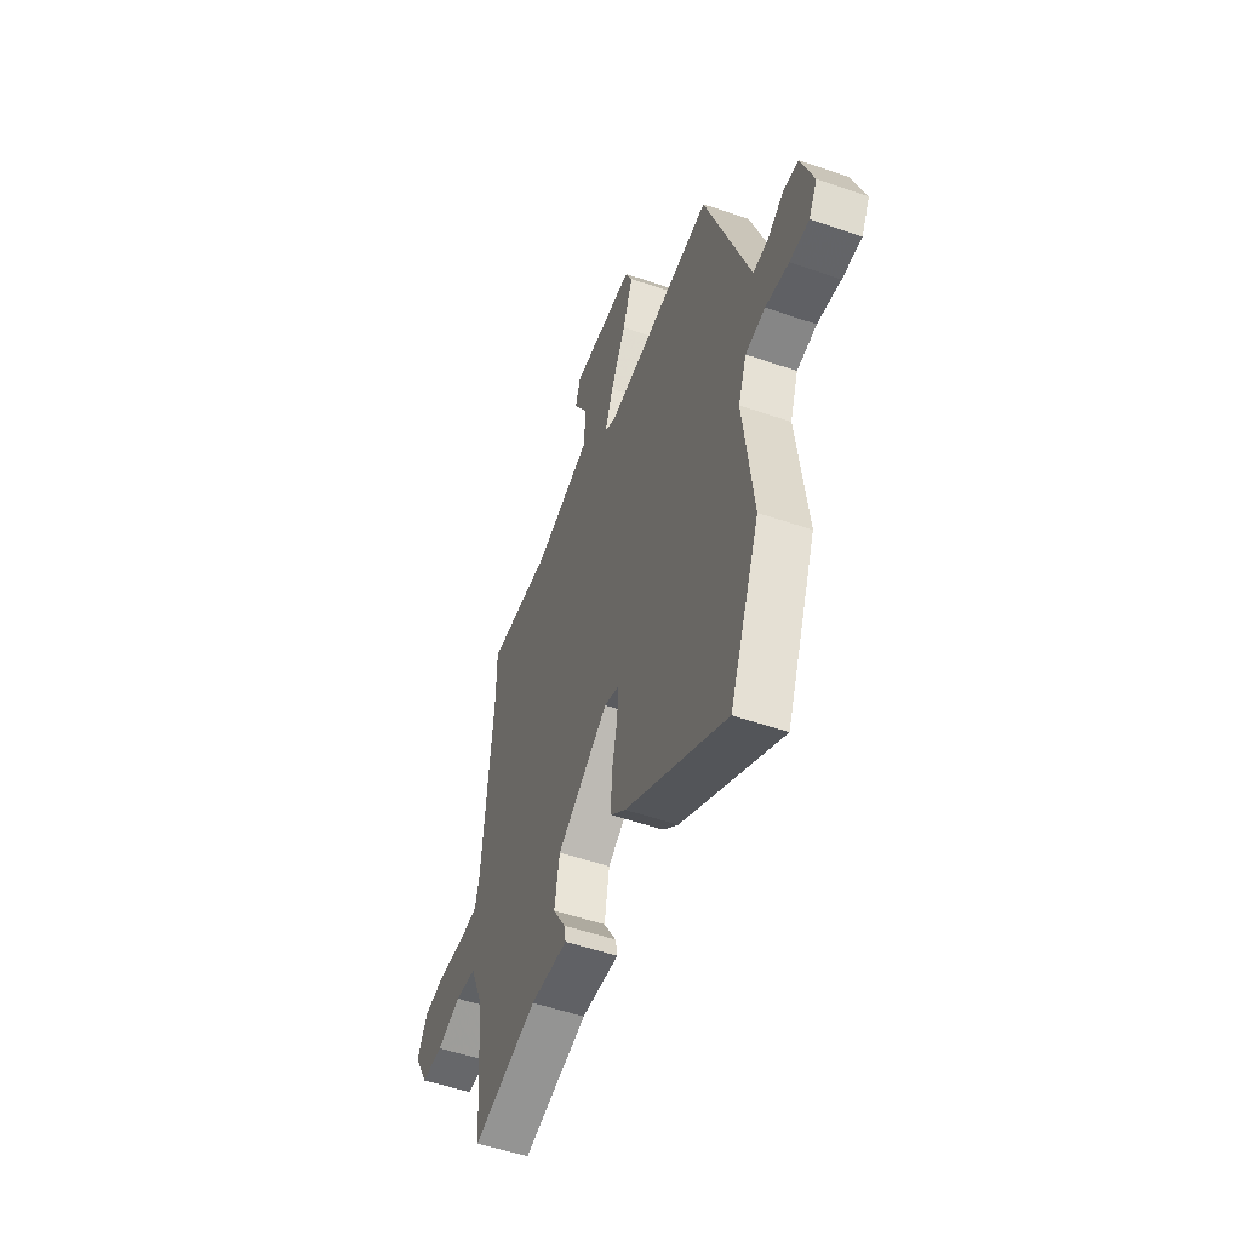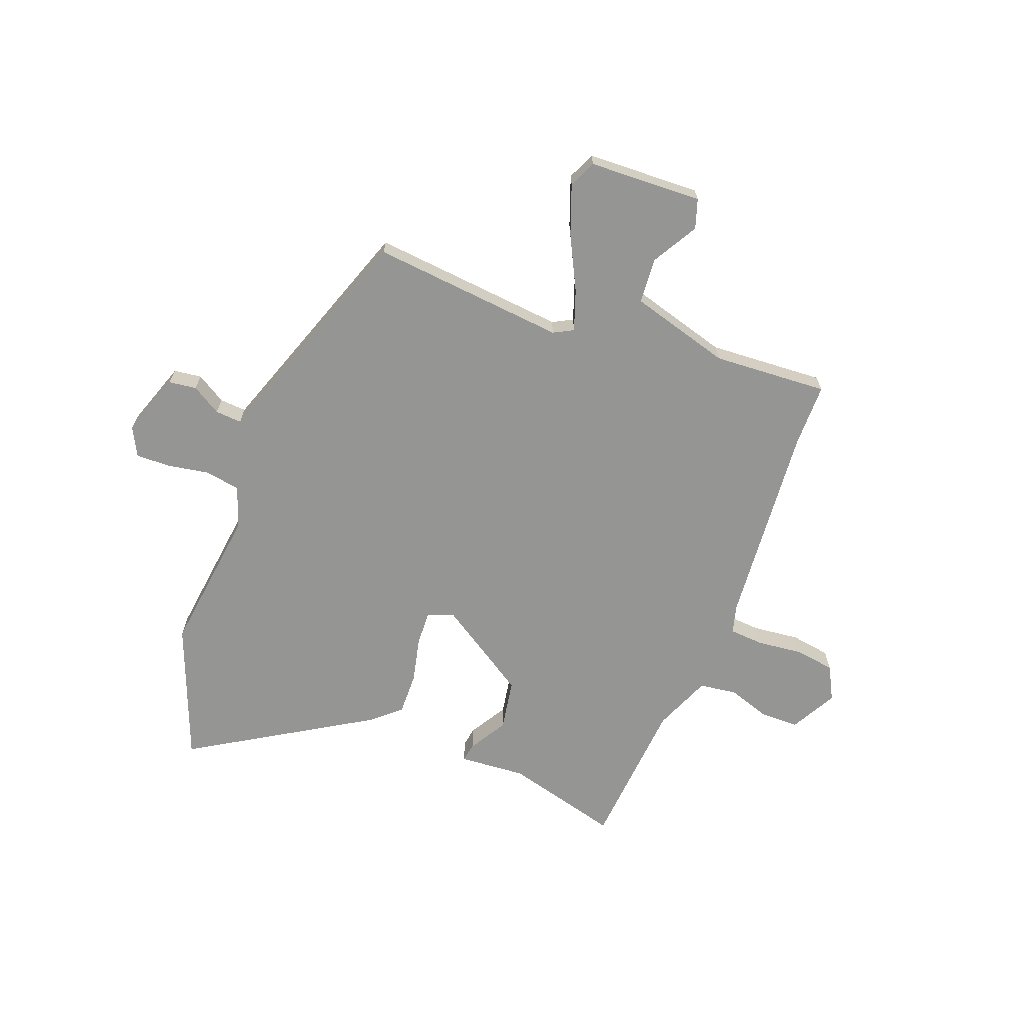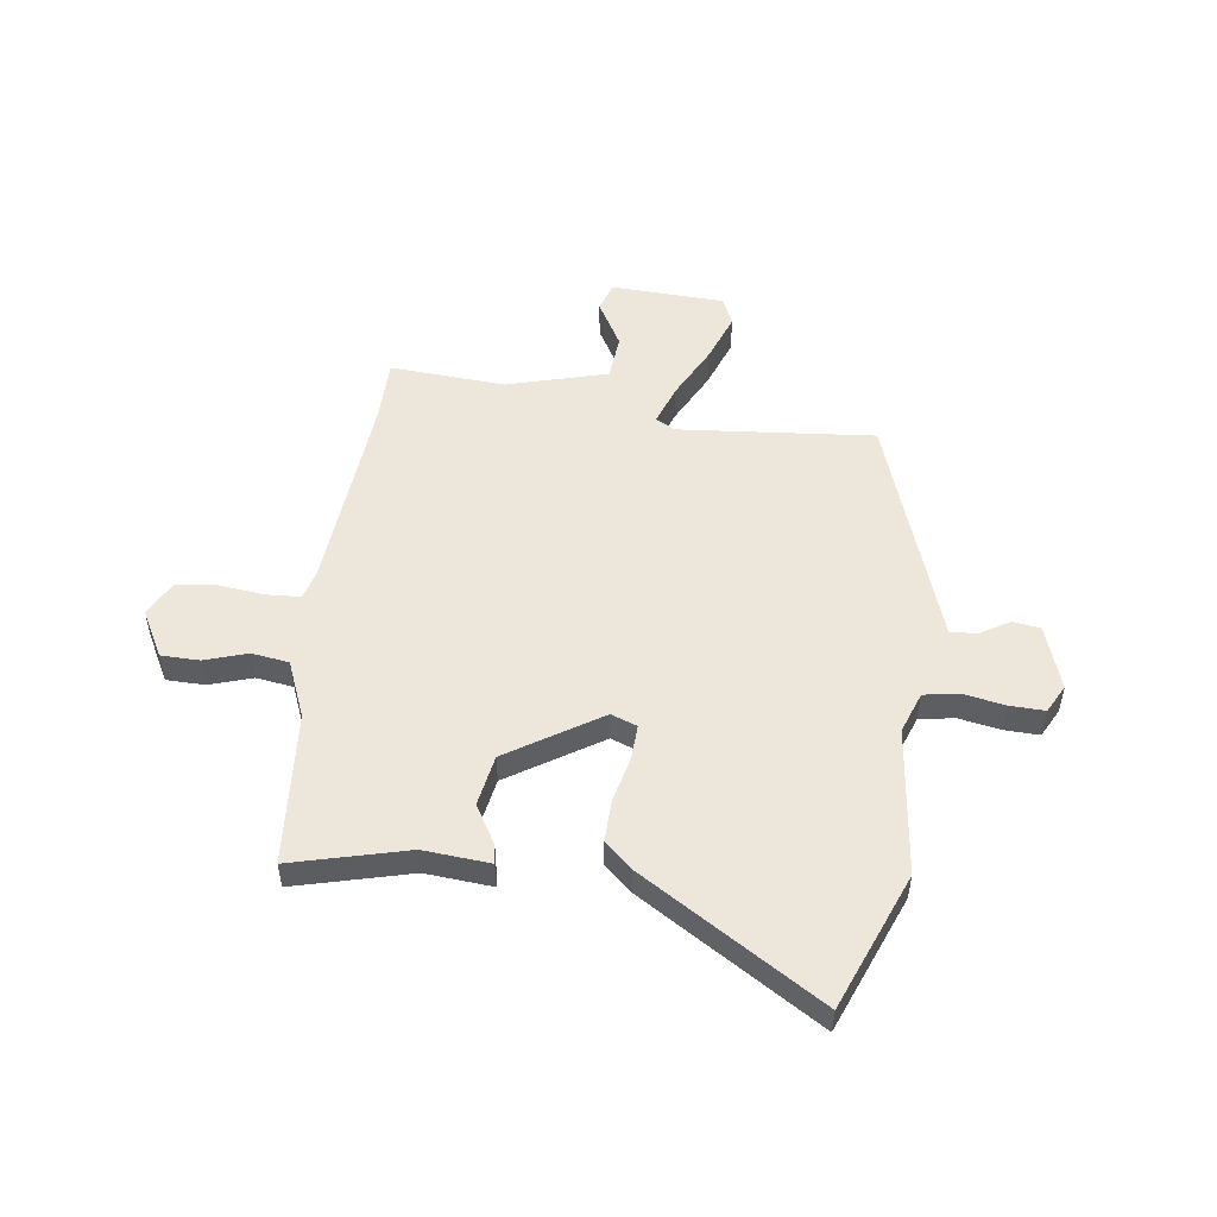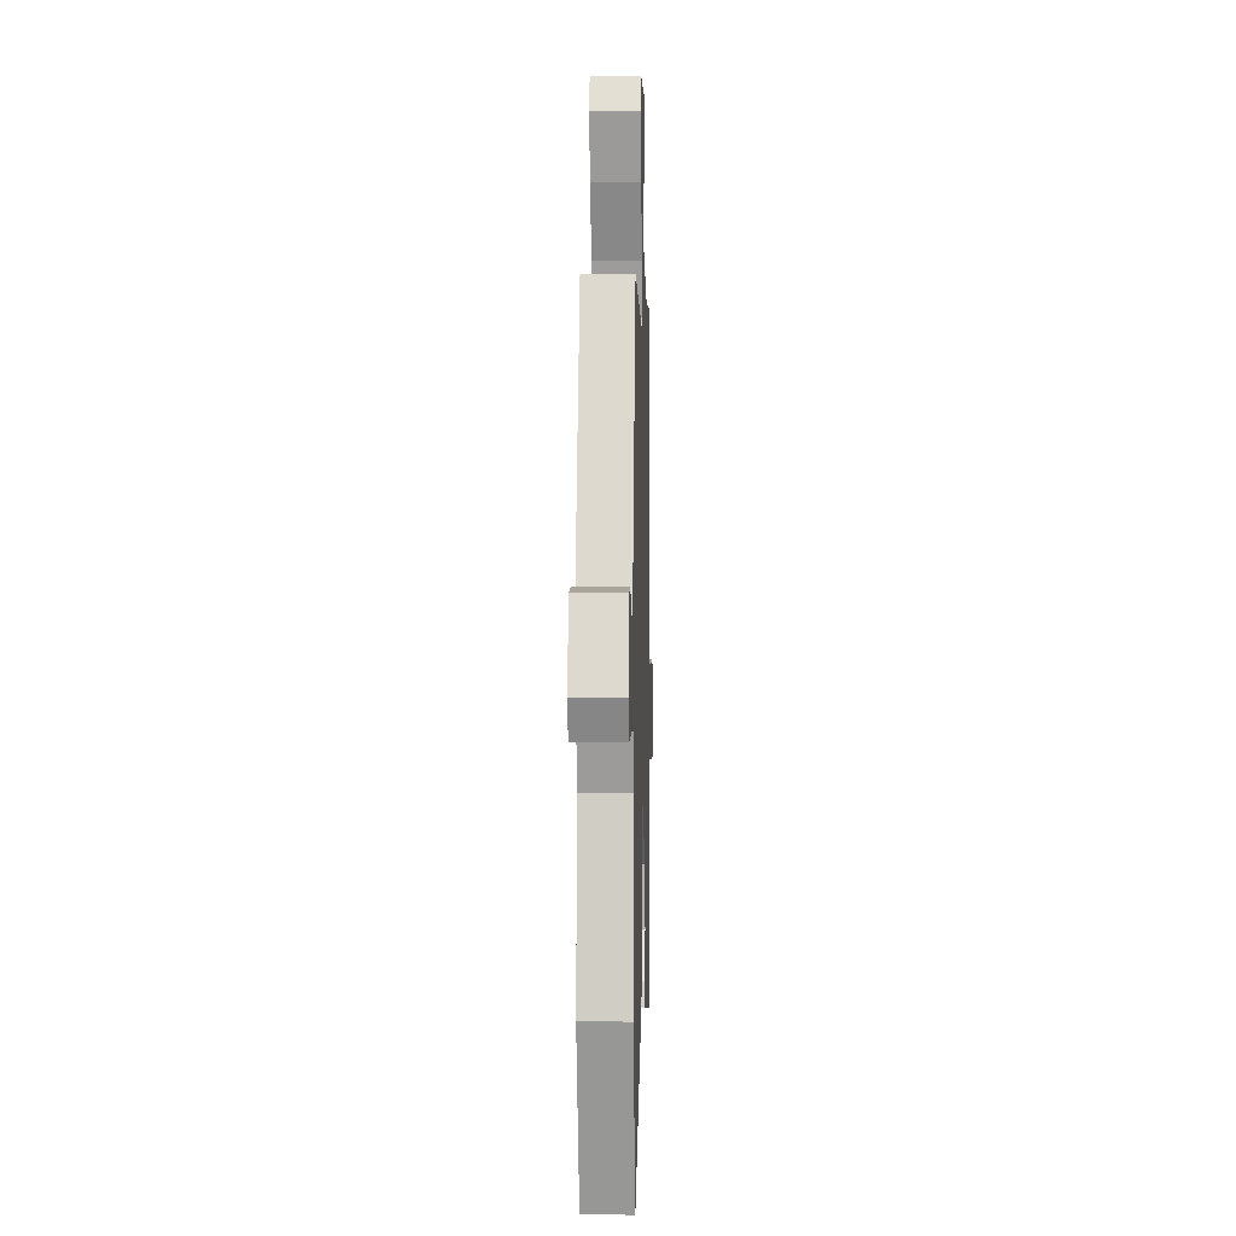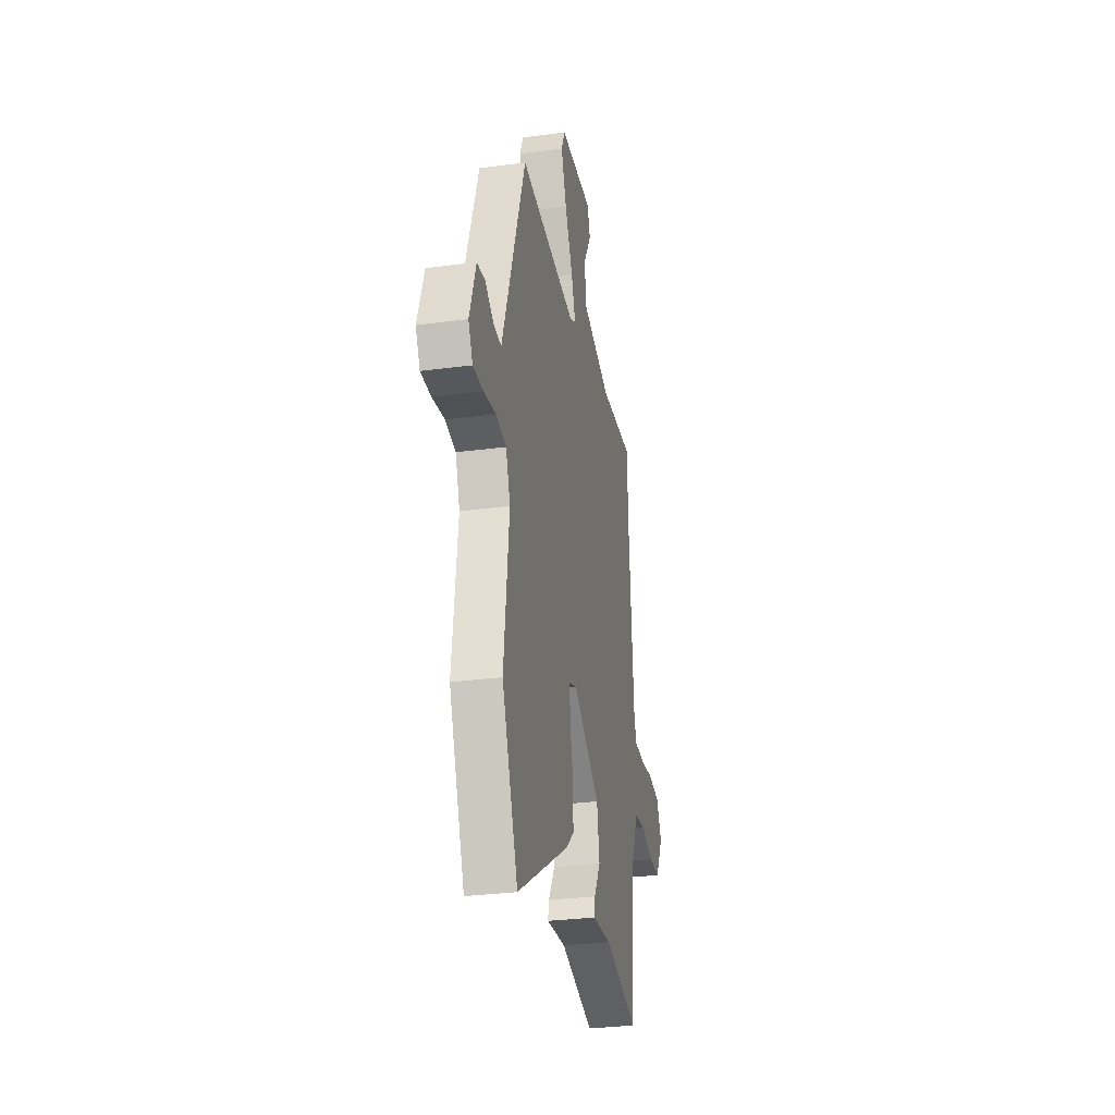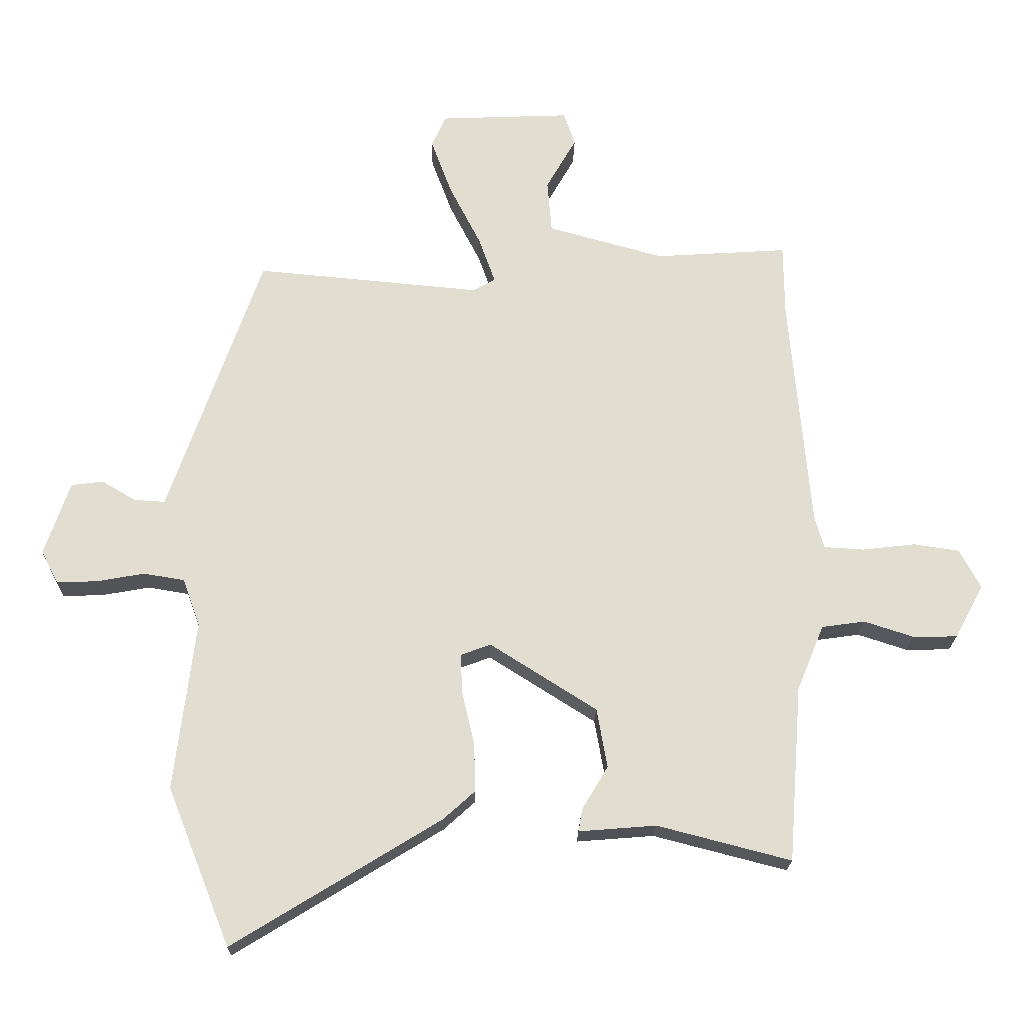
<metadata>
{"format":"obj","ext":"obj","renderer":"f3d","projection":"perspective","resolution":1024,"background":"white","views":[{"elev":-53.0,"azim":-110.4,"up":"+Z"},{"elev":-67.3,"azim":-21.1,"up":"+Y"},{"elev":51.9,"azim":-172.3,"up":"+Y"},{"elev":-0.0,"azim":-88.3,"up":"+Z"},{"elev":-29.9,"azim":-79.0,"up":"+Z"},{"elev":-21.0,"azim":-1.1,"up":"+Z"}]}
</metadata>
<code>
v 0.473 0.07 -0.555
v 0.257 0.07 -0.499
v 0.132 0.07 -0.509
v 0.138 0.07 -0.473
v 0.18 0.07 -0.402
v 0.163 0.07 -0.306
v -0.01 0.07 -0.196
v -0.059 0.07 -0.214
v -0.056 0.07 -0.279
v -0.036 0.07 -0.365
v -0.034 0.07 -0.444
v -0.085 0.07 -0.49
v -0.422 0.07 -0.697
v -0.524 0.07 -0.441
v -0.491 0.07 -0.164
v -0.519 0.07 -0.087
v -0.585 0.07 -0.076
v -0.663 0.07 -0.09
v -0.728 0.07 -0.092
v -0.756 0.07 -0.039
v -0.715 0.07 0.081
v -0.663 0.07 0.088
v -0.608 0.07 0.055
v -0.558 0.07 0.052
v -0.523 0.07 0.153
v -0.408 0.07 0.485
v -0.042 0.07 0.451
v -0.005 0.07 0.471
v -0.032 0.07 0.547
v -0.083 0.07 0.647
v -0.117 0.07 0.739
v -0.094 0.07 0.791
v 0.119 0.07 0.8
v 0.137 0.07 0.745
v 0.088 0.07 0.659
v 0.095 0.07 0.573
v 0.284 0.07 0.52
v 0.5 0.07 0.534
v 0.501 0.07 0.415
v 0.534 0.07 0.032
v 0.549 0.07 -0.021
v 0.614 0.07 -0.025
v 0.7 0.07 -0.015
v 0.774 0.07 -0.026
v 0.808 0.07 -0.09
v 0.761 0.07 -0.177
v 0.689 0.07 -0.178
v 0.609 0.07 -0.152
v 0.539 0.07 -0.162
v 0.495 0.07 -0.269
v 0.473 0 -0.555
v 0.257 0 -0.499
v 0.132 0 -0.509
v 0.138 0 -0.473
v 0.18 0 -0.402
v 0.163 0 -0.306
v -0.01 0 -0.196
v -0.059 0 -0.214
v -0.056 0 -0.279
v -0.036 0 -0.365
v -0.034 0 -0.444
v -0.085 0 -0.49
v -0.422 0 -0.697
v -0.524 0 -0.441
v -0.491 0 -0.164
v -0.519 0 -0.087
v -0.585 0 -0.076
v -0.663 0 -0.09
v -0.728 0 -0.092
v -0.756 0 -0.039
v -0.715 0 0.081
v -0.663 0 0.088
v -0.608 0 0.055
v -0.558 0 0.052
v -0.523 0 0.153
v -0.408 0 0.485
v -0.042 0 0.451
v -0.005 0 0.471
v -0.032 0 0.547
v -0.083 0 0.647
v -0.117 0 0.739
v -0.094 0 0.791
v 0.119 0 0.8
v 0.137 0 0.745
v 0.088 0 0.659
v 0.095 0 0.573
v 0.284 0 0.52
v 0.5 0 0.534
v 0.501 0 0.415
v 0.534 0 0.032
v 0.549 0 -0.021
v 0.614 0 -0.025
v 0.7 0 -0.015
v 0.774 0 -0.026
v 0.808 0 -0.09
v 0.761 0 -0.177
v 0.689 0 -0.178
v 0.609 0 -0.152
v 0.539 0 -0.162
v 0.495 0 -0.269
f 46 47 48
f 45 46 48
f 44 45 48
f 43 44 48
f 42 43 48
f 41 42 48 49
f 40 41 49 50
f 37 38 39
f 39 40 50
f 37 39 50
f 36 37 50
f 33 34 35
f 32 33 35
f 31 32 35
f 30 31 35
f 29 30 35
f 28 29 35 36
f 25 26 27
f 24 25 27 28
f 21 22 23
f 20 21 23
f 19 20 23
f 18 19 23
f 17 18 23
f 16 17 23 24
f 15 16 24 28
f 13 14 15
f 12 13 15
f 11 12 15
f 10 11 15
f 9 10 15
f 8 9 15
f 15 28 36
f 8 15 36
f 7 8 36
f 2 3 4 5
f 2 5 6
f 1 2 6
f 50 1 6
f 6 7 36 50
f 98 97 96
f 98 96 95
f 98 95 94
f 98 94 93
f 98 93 92
f 99 98 92 91
f 100 99 91 90
f 89 88 87
f 100 90 89
f 100 89 87
f 100 87 86
f 85 84 83
f 85 83 82
f 85 82 81
f 85 81 80
f 85 80 79
f 86 85 79 78
f 77 76 75
f 78 77 75 74
f 73 72 71
f 73 71 70
f 73 70 69
f 73 69 68
f 73 68 67
f 74 73 67 66
f 78 74 66 65
f 65 64 63
f 65 63 62
f 65 62 61
f 65 61 60
f 65 60 59
f 65 59 58
f 86 78 65
f 86 65 58
f 86 58 57
f 55 54 53 52
f 56 55 52
f 56 52 51
f 56 51 100
f 100 86 57 56
f 1 51 52 2
f 2 52 53 3
f 3 53 54 4
f 4 54 55 5
f 5 55 56 6
f 6 56 57 7
f 7 57 58 8
f 8 58 59 9
f 9 59 60 10
f 10 60 61 11
f 11 61 62 12
f 12 62 63 13
f 13 63 64 14
f 14 64 65 15
f 15 65 66 16
f 16 66 67 17
f 17 67 68 18
f 18 68 69 19
f 19 69 70 20
f 20 70 71 21
f 21 71 72 22
f 22 72 73 23
f 23 73 74 24
f 24 74 75 25
f 25 75 76 26
f 26 76 77 27
f 27 77 78 28
f 28 78 79 29
f 29 79 80 30
f 30 80 81 31
f 31 81 82 32
f 32 82 83 33
f 33 83 84 34
f 34 84 85 35
f 35 85 86 36
f 36 86 87 37
f 37 87 88 38
f 38 88 89 39
f 39 89 90 40
f 40 90 91 41
f 41 91 92 42
f 42 92 93 43
f 43 93 94 44
f 44 94 95 45
f 45 95 96 46
f 46 96 97 47
f 47 97 98 48
f 48 98 99 49
f 49 99 100 50
f 50 100 51 1

</code>
